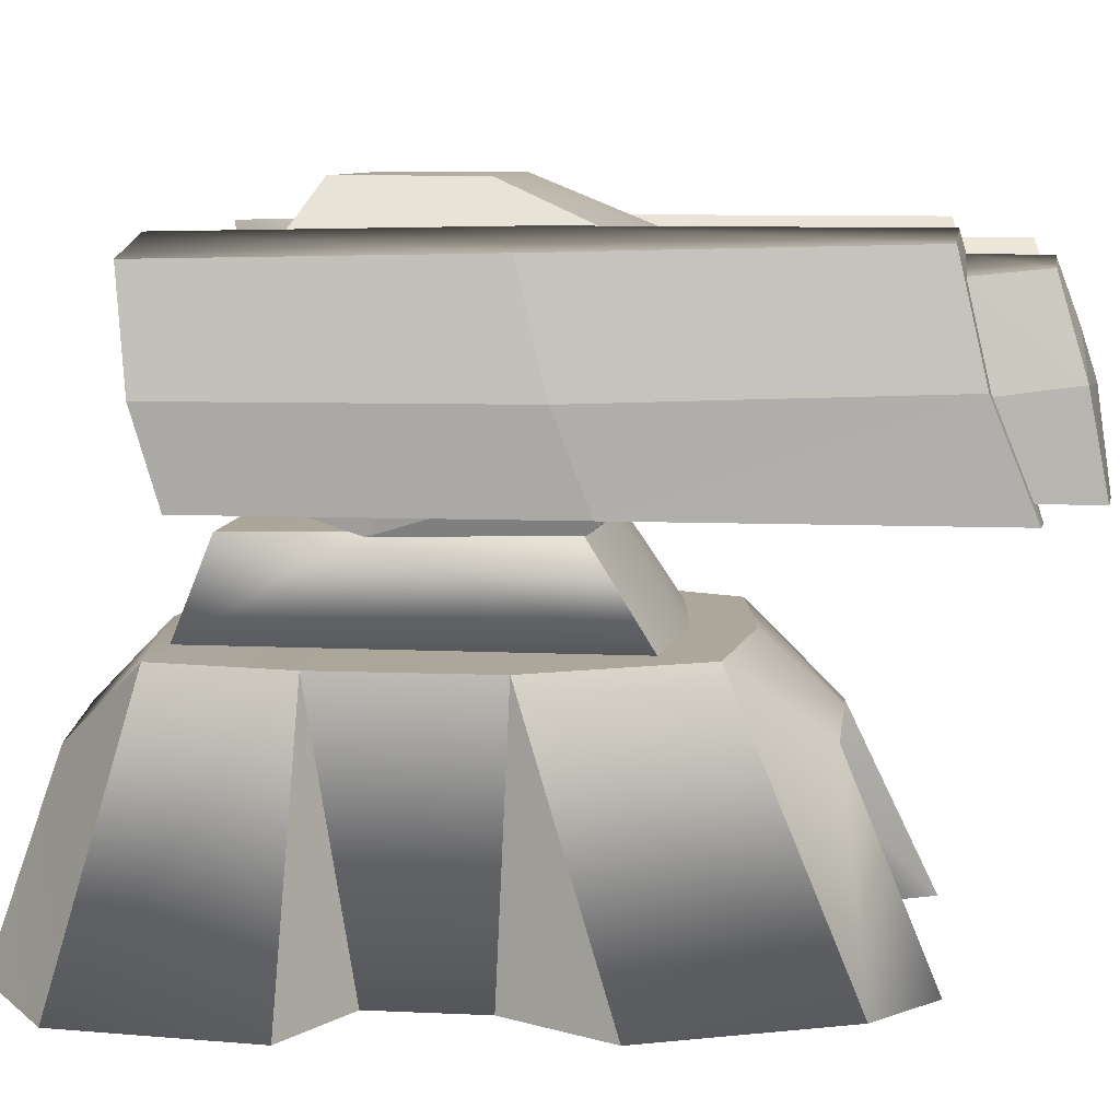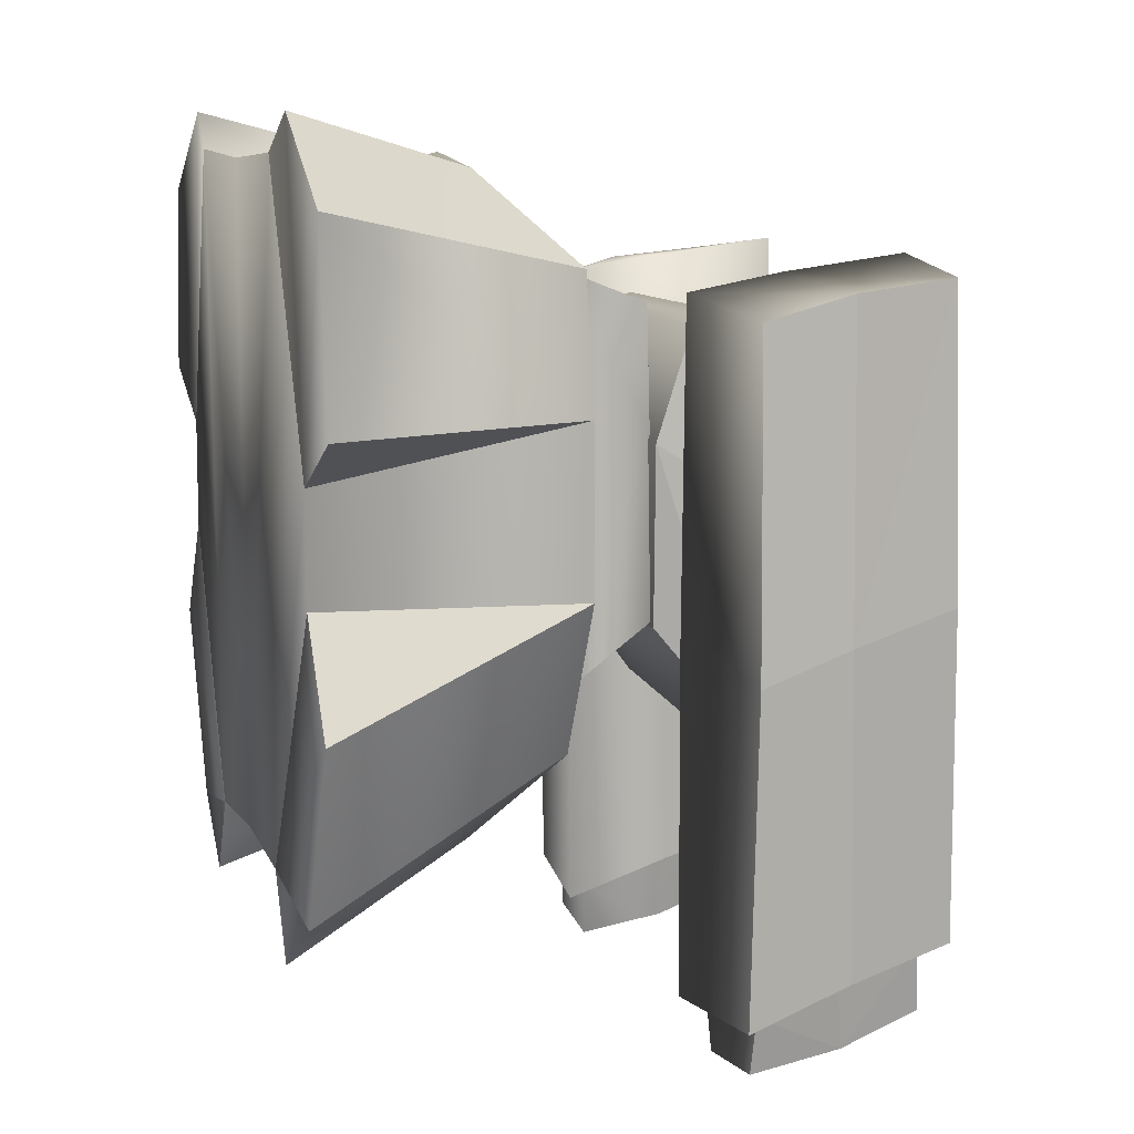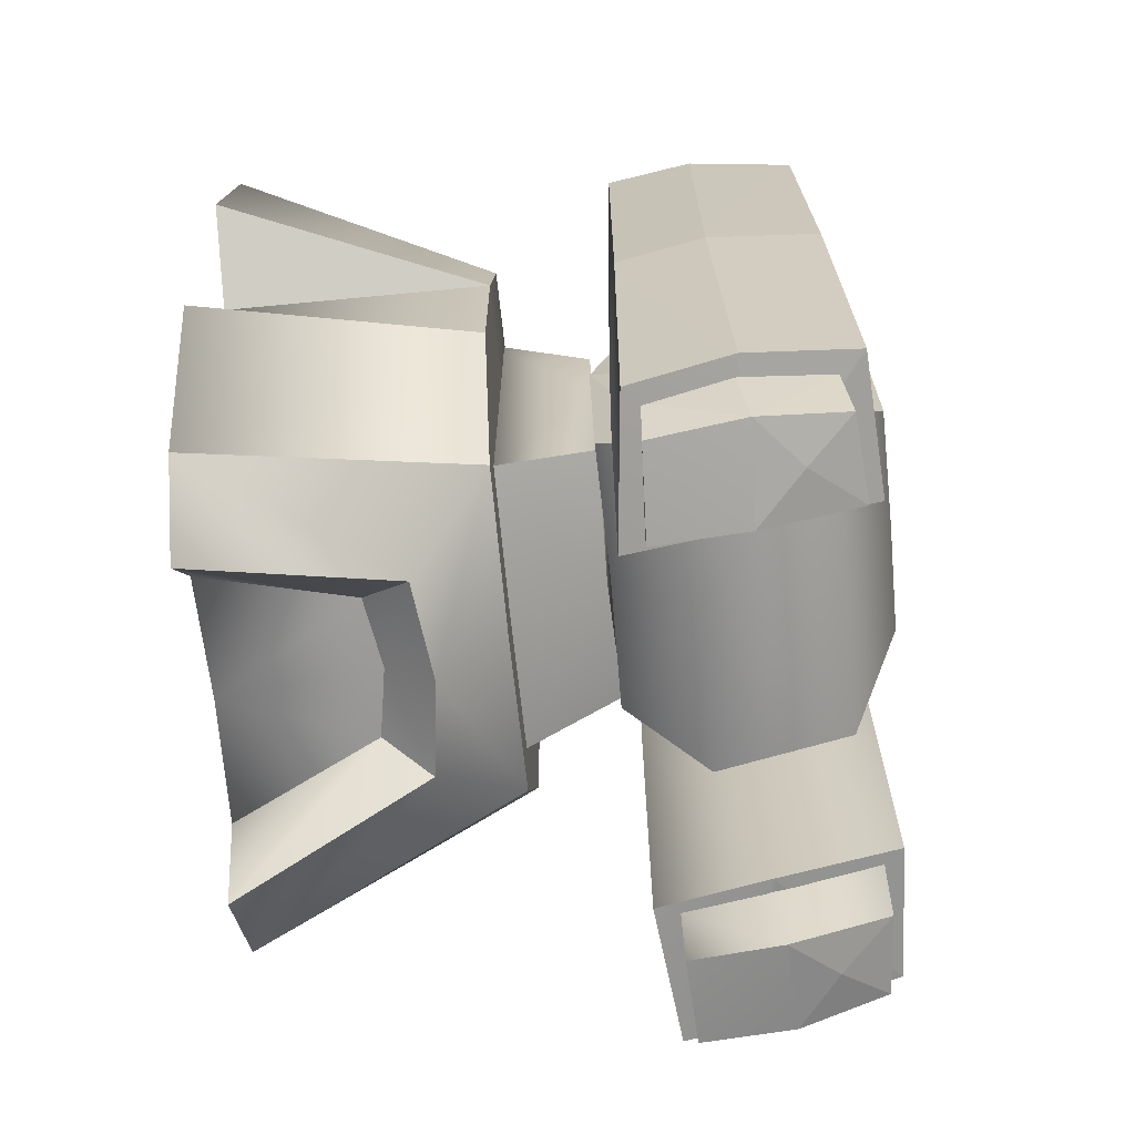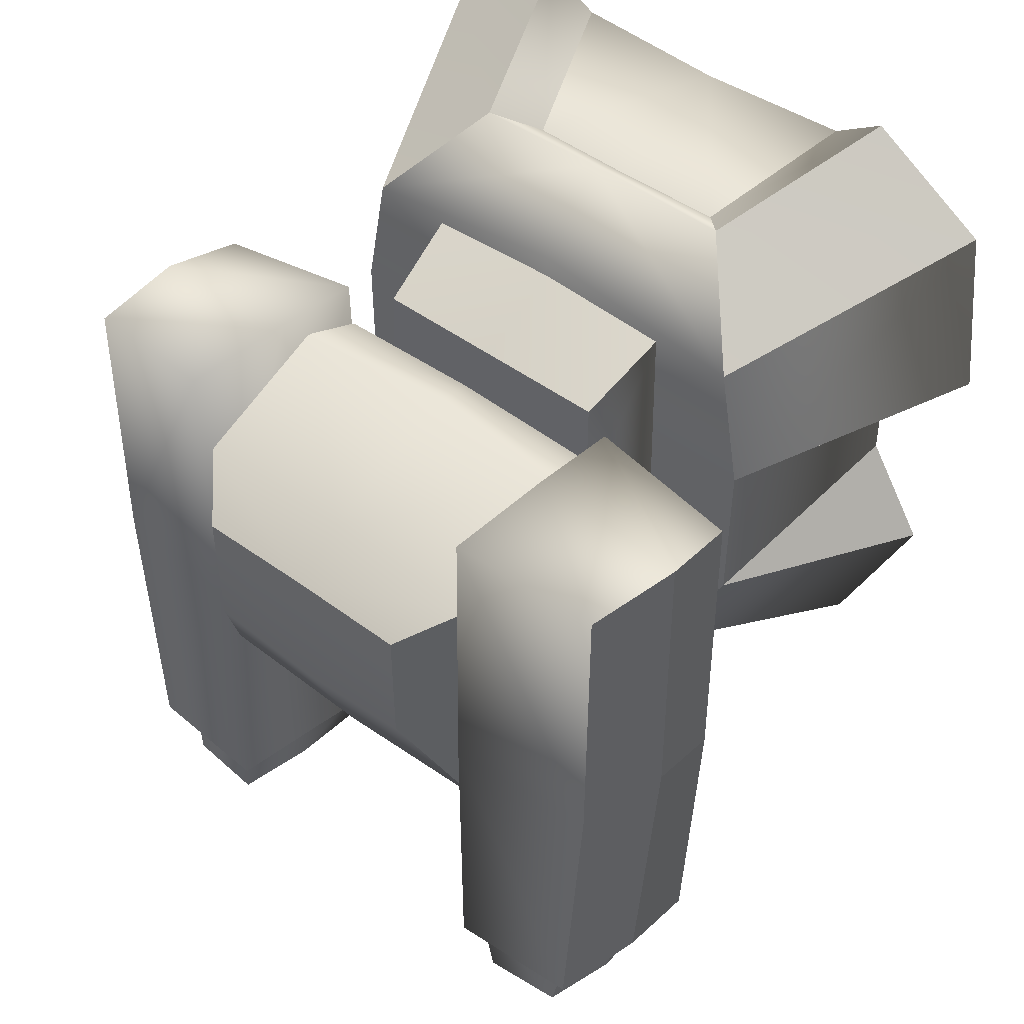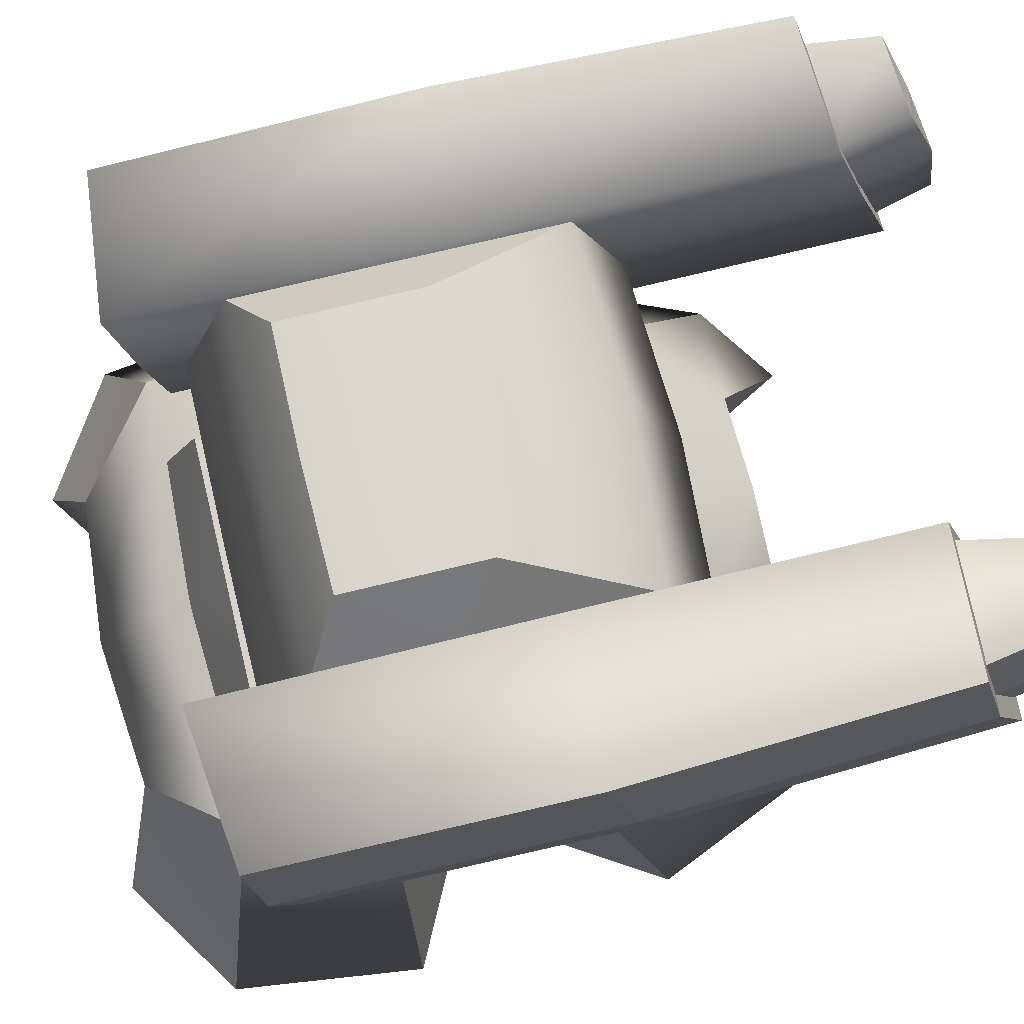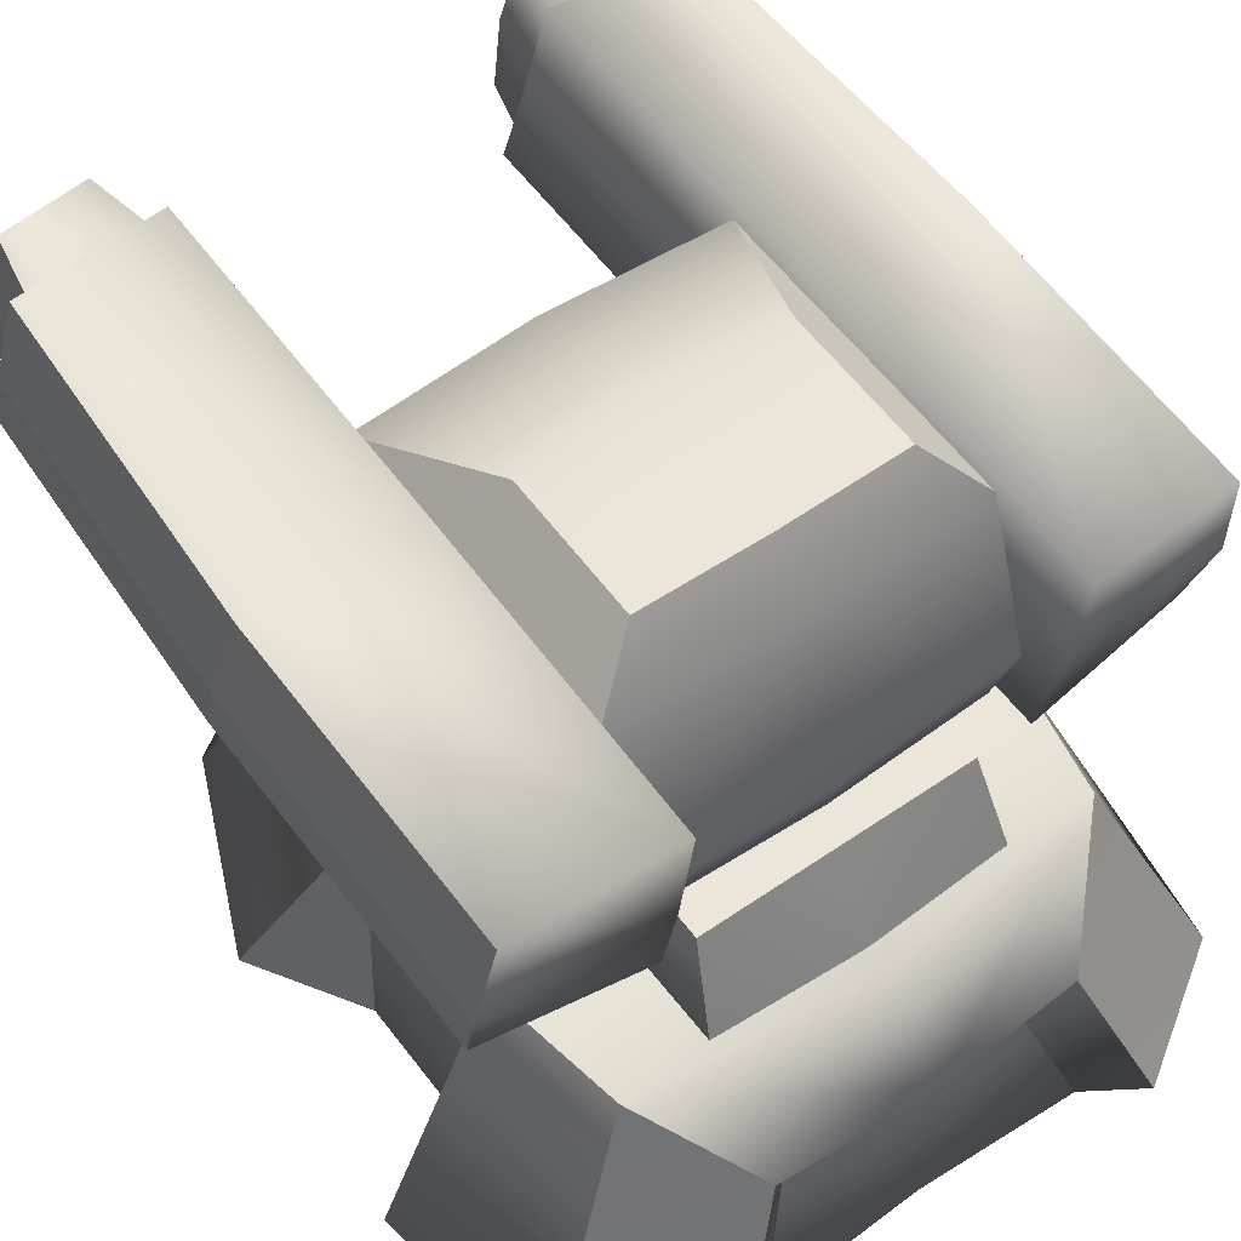
<metadata>
{"format":"obj","ext":"obj","renderer":"f3d","projection":"perspective","resolution":1024,"background":"white","views":[{"elev":8.1,"azim":-83.5,"up":"+Z"},{"elev":9.9,"azim":-108.2,"up":"+Y"},{"elev":-67.8,"azim":-84.3,"up":"+Y"},{"elev":48.2,"azim":39.5,"up":"+Y"},{"elev":75.0,"azim":-103.6,"up":"+Z"},{"elev":56.5,"azim":144.3,"up":"+Z"}]}
</metadata>
<code>
g r_launcher_05
v -0.8055 -0.9668 1.143
v -1.181 -0.2072 1.143
v 0 -0.1236 1.143
v 0 -1.064 1.143
v -1.181 0.5847 1.143
v -0 0.5847 1.143
v -1.575 -0.6591 -0.137
v -1.199 -1.542 -0.137
v -1.065 1.218 1.143
v -0 1.354 1.143
v -1.714 0.5969 -0.137
v -1.597 1.493 -0.137
v 0 -1.419 0.8273
v -0.4709 -1.41 0.7697
v -0.7925 -1.82 -0.1542
v -1.26 -0.1566 -0.1349
v -1.25 0.3579 -0.1349
v -1.004 1.881 -0.1336
v -0.692 1.64 0.7432
v -0.3405 -1.227 0.5335
v 0 -1.236 0.5911
v -0.5985 -1.437 -0.1542
v 0 -1.406 -0.1469
v -0.5189 1.49 0.5335
v -0.7545 1.709 -0.1542
v -0 1.677 -0.1469
v -0 1.511 0.5617
v -0 1.7 0.7842
v 0 0.4757 1.594
v -0.6222 0.4757 1.594
v -0 1.037 1.582
v -0.6135 1.037 1.582
v 0 -0.4992 1.593
v -0.7152 -0.7318 1.116
v -0.6324 -0.4127 1.609
v -0 1.249 1.116
v -0.6729 1.214 1.116
v 0 -0.808 1.116
v -0.8001 -0.2605 2.783
v -0.8001 -1.83 2.781
v -1.448 -1.812 2.745
v -1.511 -0.2618 2.709
v -0.8001 -1.998 2.202
v -0.8001 -2.162 1.687
v -1.487 -2.121 1.759
v -1.518 -1.931 2.231
v -1.582 -0.3994 2.183
v -0.8001 -0.4821 1.683
v -1.55 -0.5555 1.768
v -0.8001 1.25 2.756
v -1.49 1.178 2.68
v -1.56 1.125 2.177
v -1.529 1.009 1.766
v -0.8001 1.09 1.699
v -0.8001 1.174 2.159
v -0.8001 -0.2552 2.184
v 0 -1.001 1.984
v 0 -0.4614 1.61
v -0.6753 -0.4398 1.599
v -0.8035 -0.955 2.007
v 0 0.4544 1.586
v -0.729 0.4132 1.586
v -0.8111 0.1401 2.006
v -0.7281 0.9272 1.755
v -0 0.9548 1.756
v -0.8102 0.9863 2.009
v -0 0.9953 1.938
v 0 -0.7495 2.687
v -0.8035 -0.7031 2.687
v -0.8111 0.1401 2.686
v -0.8102 0.7512 2.686
v -0 0.7603 2.686
v 0 -0.1066 2.966
v -0.5681 -0.05999 2.965
v -0.5672 0.5813 2.965
v -0 0.5903 2.965
v -0.8548 -1.832 2.689
v -0.9236 -2.178 2.687
v -1.312 -2.163 2.657
v -1.365 -1.833 2.626
v -1.143 -2.354 2.003
v -0.9235 -2.398 1.804
v -1.345 -2.363 1.824
v -1.371 -2.281 2.251
v -1.425 -1.937 2.21
v -0.9236 -2.338 2.227
v -1.135 -2.259 2.448
v -0.8547 -2.125 1.801
v -1.398 -2.081 1.832
v -0.8548 -1.921 2.211
v 1.181 -0.2072 1.143
v 0.8055 -0.9668 1.143
v 1.181 0.5847 1.143
v 1.575 -0.6591 -0.137
v 1.199 -1.542 -0.137
v 1.065 1.218 1.143
v 1.597 1.493 -0.137
v 1.714 0.5969 -0.137
v 0.4709 -1.41 0.7697
v 0.7925 -1.82 -0.1542
v 1.26 -0.1566 -0.1349
v 1.25 0.3579 -0.1349
v 1.004 1.881 -0.1336
v 0.692 1.64 0.7432
v 0.3405 -1.227 0.5335
v 0.5985 -1.437 -0.1542
v 0.5189 1.49 0.5335
v 0.7545 1.709 -0.1542
v 0.6222 0.4757 1.594
v 0.6135 1.037 1.582
v 0.7152 -0.7318 1.116
v 0.6324 -0.4127 1.609
v 0.6729 1.214 1.116
v 0.8001 -1.83 2.781
v 0.8001 -0.2605 2.783
v 1.448 -1.811 2.745
v 1.511 -0.2618 2.709
v 0.8001 -2.162 1.687
v 0.8001 -1.998 2.202
v 1.487 -2.121 1.759
v 1.518 -1.931 2.231
v 1.582 -0.3994 2.183
v 0.8001 -0.4821 1.683
v 1.55 -0.5555 1.768
v 0.8001 1.25 2.756
v 1.49 1.178 2.68
v 1.56 1.125 2.177
v 1.529 1.009 1.766
v 0.8001 1.09 1.699
v 0.8001 1.174 2.159
v 0.8001 -0.2552 2.184
v 0.6753 -0.4398 1.599
v 0.8035 -0.955 2.007
v 0.729 0.4132 1.586
v 0.8111 0.1401 2.006
v 0.7281 0.9273 1.755
v 0.8102 0.9863 2.009
v 0.8035 -0.7031 2.687
v 0.8111 0.1401 2.686
v 0.8102 0.7512 2.686
v 0.5681 -0.05999 2.965
v 0.5672 0.5813 2.965
v 0.9236 -2.178 2.687
v 0.8548 -1.832 2.689
v 1.312 -2.163 2.657
v 1.365 -1.833 2.626
v 0.9235 -2.398 1.804
v 1.143 -2.354 2.003
v 1.345 -2.363 1.824
v 1.371 -2.281 2.251
v 1.425 -1.937 2.21
v 0.9236 -2.337 2.227
v 1.135 -2.259 2.448
v 0.8547 -2.125 1.801
v 1.398 -2.081 1.832
v 0.8548 -1.921 2.211
f 3 2 1
f 1 4 3
f 3 5 2
f 5 3 6
f 8 2 7
f 2 8 1
f 6 9 5
f 9 6 10
f 5 12 11
f 12 5 9
f 1 13 4
f 13 1 14
f 14 1 8
f 8 15 14
f 5 16 2
f 16 5 17
f 7 2 16
f 11 17 5
f 19 18 12
f 12 9 19
f 21 14 20
f 14 21 13
f 20 15 22
f 15 20 14
f 23 20 22
f 20 23 21
f 25 18 24
f 19 24 18
f 25 24 26
f 27 26 24
f 9 10 28
f 28 19 9
f 24 28 27
f 28 24 19
f 31 30 29
f 31 32 30
f 35 34 33
f 36 32 31
f 36 37 32
f 30 34 35
f 30 37 34
f 30 32 37
f 33 34 38
f 29 35 33
f 35 29 30
f 41 40 39
f 39 42 41
f 45 44 43
f 43 46 45
f 42 47 46
f 46 41 42
f 41 46 43
f 43 40 41
f 45 48 44
f 48 45 49
f 49 46 47
f 46 49 45
f 51 42 50
f 39 50 42
f 52 47 51
f 42 51 47
f 54 48 53
f 49 53 48
f 53 49 47
f 47 52 53
f 52 51 55
f 50 55 51
f 53 52 54
f 55 54 52
f 56 40 43
f 40 56 39
f 55 39 56
f 39 55 50
f 48 43 44
f 43 48 56
f 54 56 48
f 56 54 55
f 59 58 57
f 57 60 59
f 59 61 58
f 61 59 62
f 62 60 63
f 60 62 59
f 65 61 64
f 62 64 61
f 64 62 63
f 63 66 64
f 64 66 65
f 67 65 66
f 69 57 68
f 57 69 60
f 70 60 69
f 60 70 63
f 71 63 70
f 63 71 66
f 72 66 71
f 66 72 67
f 74 68 73
f 68 74 69
f 69 74 70
f 75 70 74
f 70 75 71
f 76 71 75
f 71 76 72
f 75 73 76
f 73 75 74
f 22 7 16
f 7 22 8
f 8 22 15
f 17 12 18
f 12 17 11
f 17 18 25
f 22 17 25
f 17 22 16
f 23 25 26
f 25 23 22
f 79 78 77
f 77 80 79
f 83 82 81
f 81 84 83
f 80 85 84
f 84 79 80
f 87 84 86
f 86 78 87
f 83 88 82
f 88 83 89
f 89 84 85
f 84 89 83
f 90 78 86
f 78 90 77
f 88 86 82
f 86 88 90
f 79 84 87
f 87 78 79
f 86 84 81
f 81 82 86
f 90 80 77
f 80 90 85
f 88 85 90
f 85 88 89
f 3 92 91
f 92 3 4
f 3 91 93
f 93 6 3
f 95 94 91
f 91 92 95
f 6 93 96
f 96 10 6
f 93 98 97
f 97 96 93
f 92 4 13
f 13 99 92
f 99 95 92
f 95 99 100
f 93 91 101
f 101 102 93
f 94 101 91
f 98 93 102
f 104 97 103
f 97 104 96
f 21 105 99
f 99 13 21
f 105 106 100
f 100 99 105
f 23 106 105
f 105 21 23
f 108 107 103
f 104 103 107
f 108 26 107
f 27 107 26
f 96 28 10
f 28 96 104
f 107 27 28
f 28 104 107
f 31 29 109
f 31 109 110
f 112 33 111
f 36 31 110
f 36 110 113
f 109 112 111
f 109 111 113
f 109 113 110
f 33 38 111
f 29 33 112
f 112 109 29
f 116 115 114
f 115 116 117
f 120 119 118
f 119 120 121
f 117 121 122
f 121 117 116
f 116 119 121
f 119 116 114
f 120 118 123
f 123 124 120
f 124 122 121
f 121 120 124
f 126 125 117
f 115 117 125
f 127 126 122
f 117 122 126
f 129 128 123
f 124 123 128
f 128 122 124
f 122 128 127
f 127 130 126
f 125 126 130
f 128 129 127
f 130 127 129
f 131 119 114
f 114 115 131
f 130 131 115
f 115 125 130
f 123 118 119
f 119 131 123
f 129 123 131
f 131 130 129
f 132 57 58
f 57 132 133
f 132 58 61
f 61 134 132
f 134 135 133
f 133 132 134
f 65 136 61
f 134 61 136
f 136 135 134
f 135 136 137
f 136 65 137
f 67 137 65
f 138 68 57
f 57 133 138
f 139 138 133
f 133 135 139
f 140 139 135
f 135 137 140
f 72 140 137
f 137 67 72
f 141 73 68
f 68 138 141
f 138 139 141
f 142 141 139
f 139 140 142
f 76 142 140
f 140 72 76
f 142 76 73
f 73 141 142
f 106 101 94
f 94 95 106
f 95 100 106
f 102 103 97
f 97 98 102
f 102 108 103
f 106 108 102
f 102 101 106
f 23 26 108
f 108 106 23
f 145 144 143
f 144 145 146
f 149 148 147
f 148 149 150
f 146 150 151
f 150 146 145
f 153 152 150
f 152 153 143
f 149 147 154
f 154 155 149
f 155 151 150
f 150 149 155
f 156 152 143
f 143 144 156
f 154 147 152
f 152 156 154
f 145 153 150
f 153 145 143
f 152 148 150
f 148 152 147
f 156 144 146
f 146 151 156
f 154 156 151
f 151 155 154
f 38 37 36
f 37 38 34
f 111 36 113
f 36 111 38

</code>
